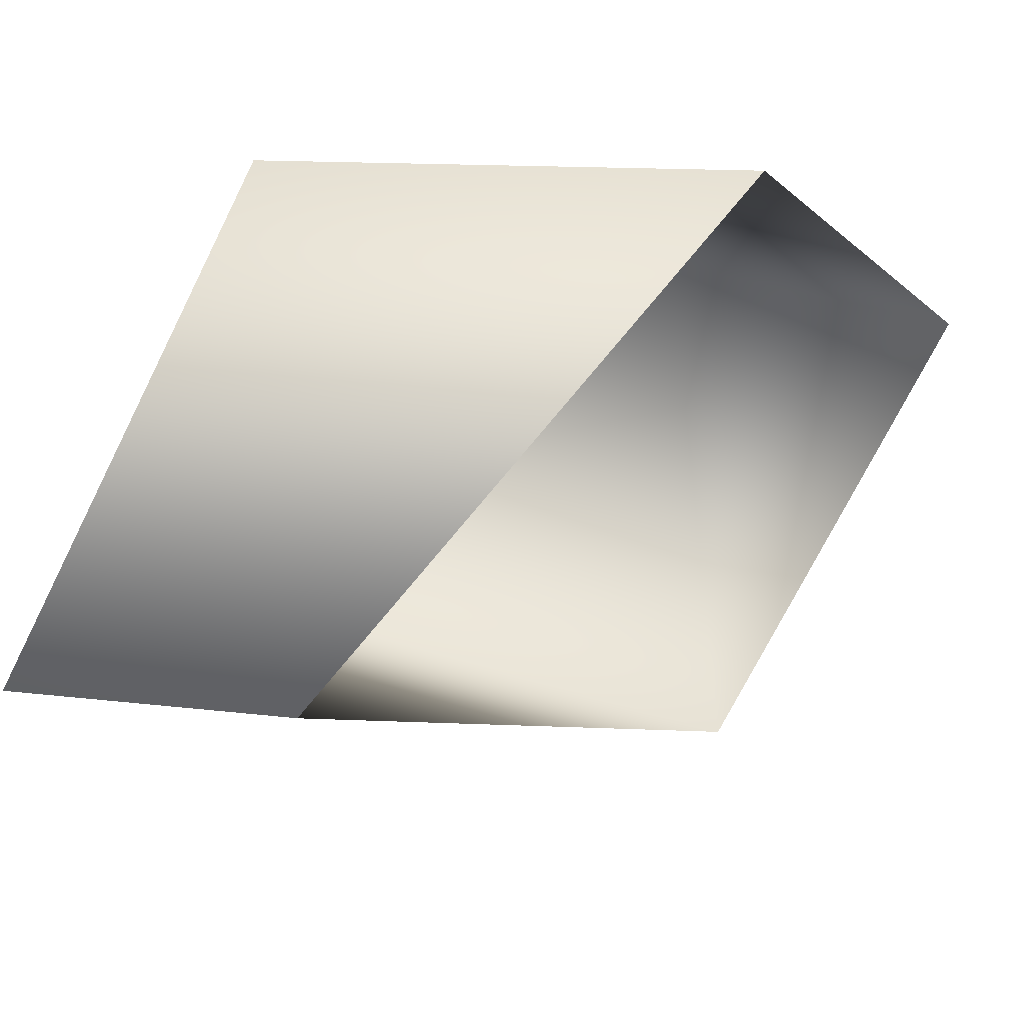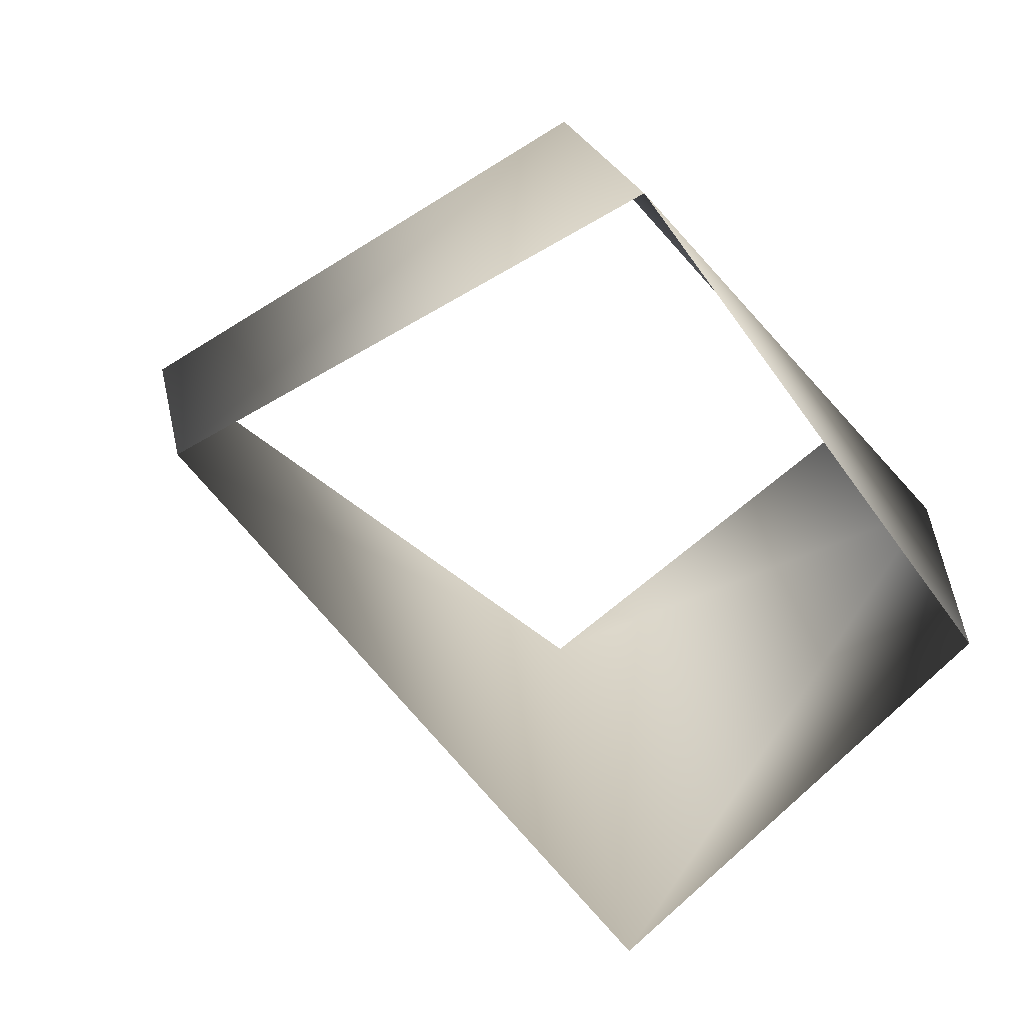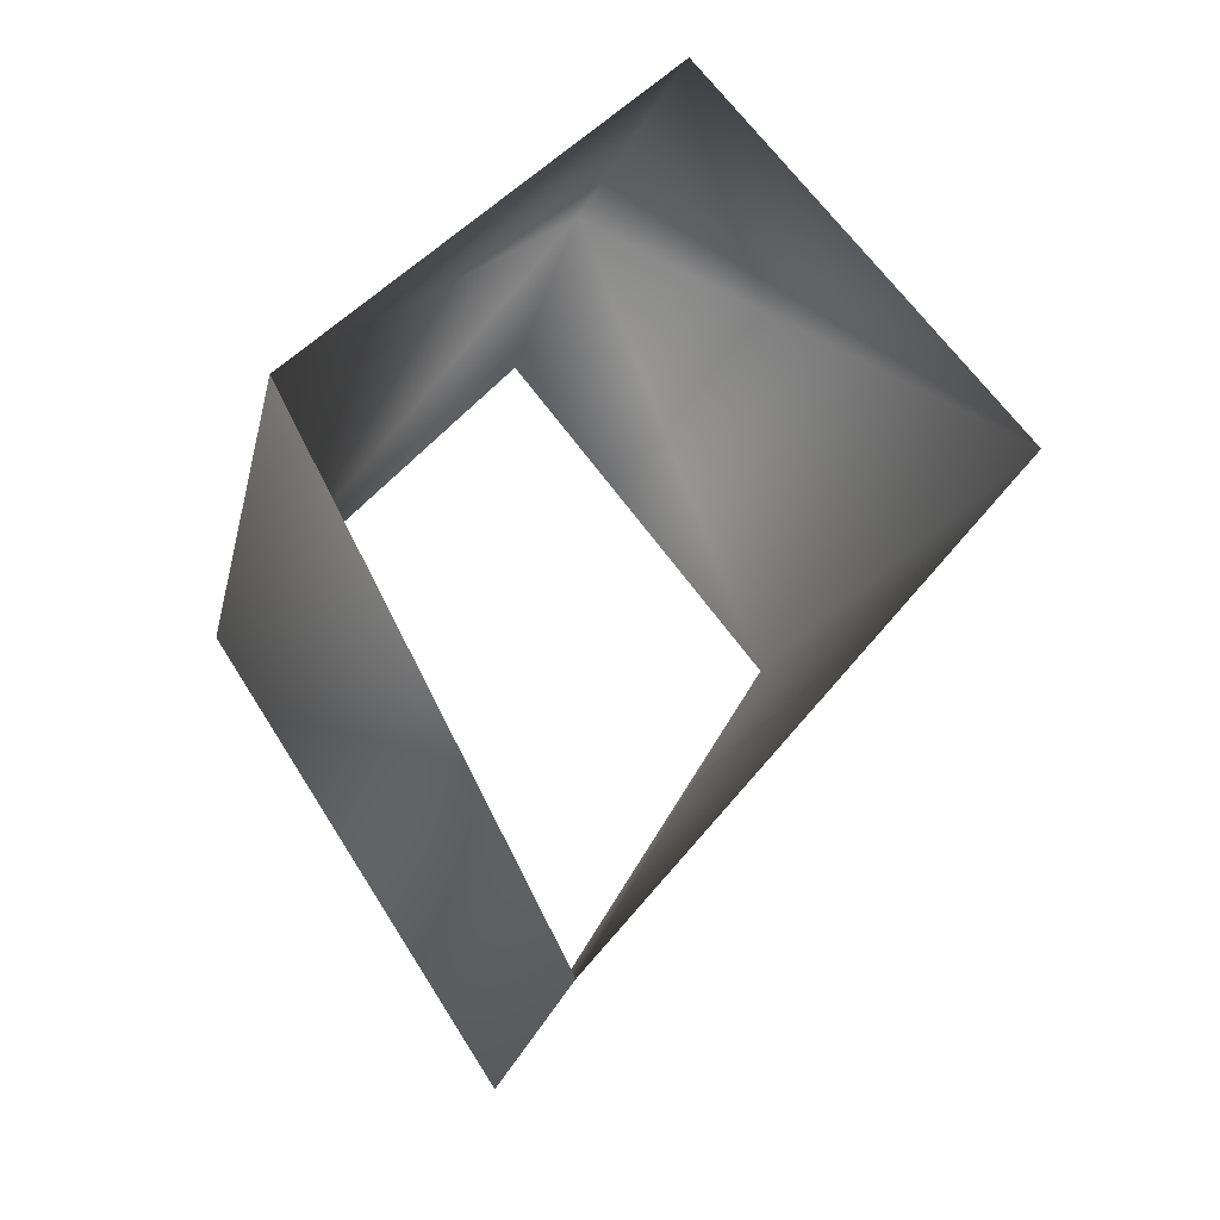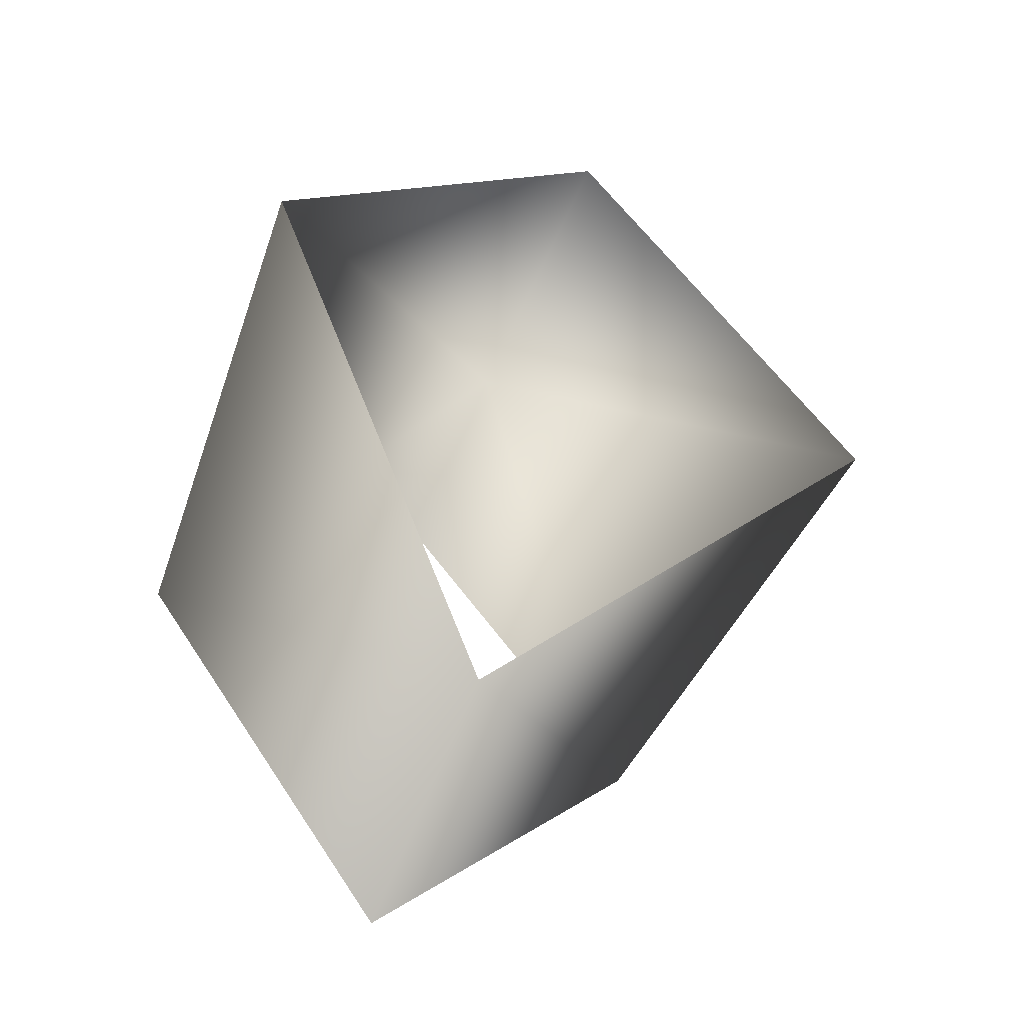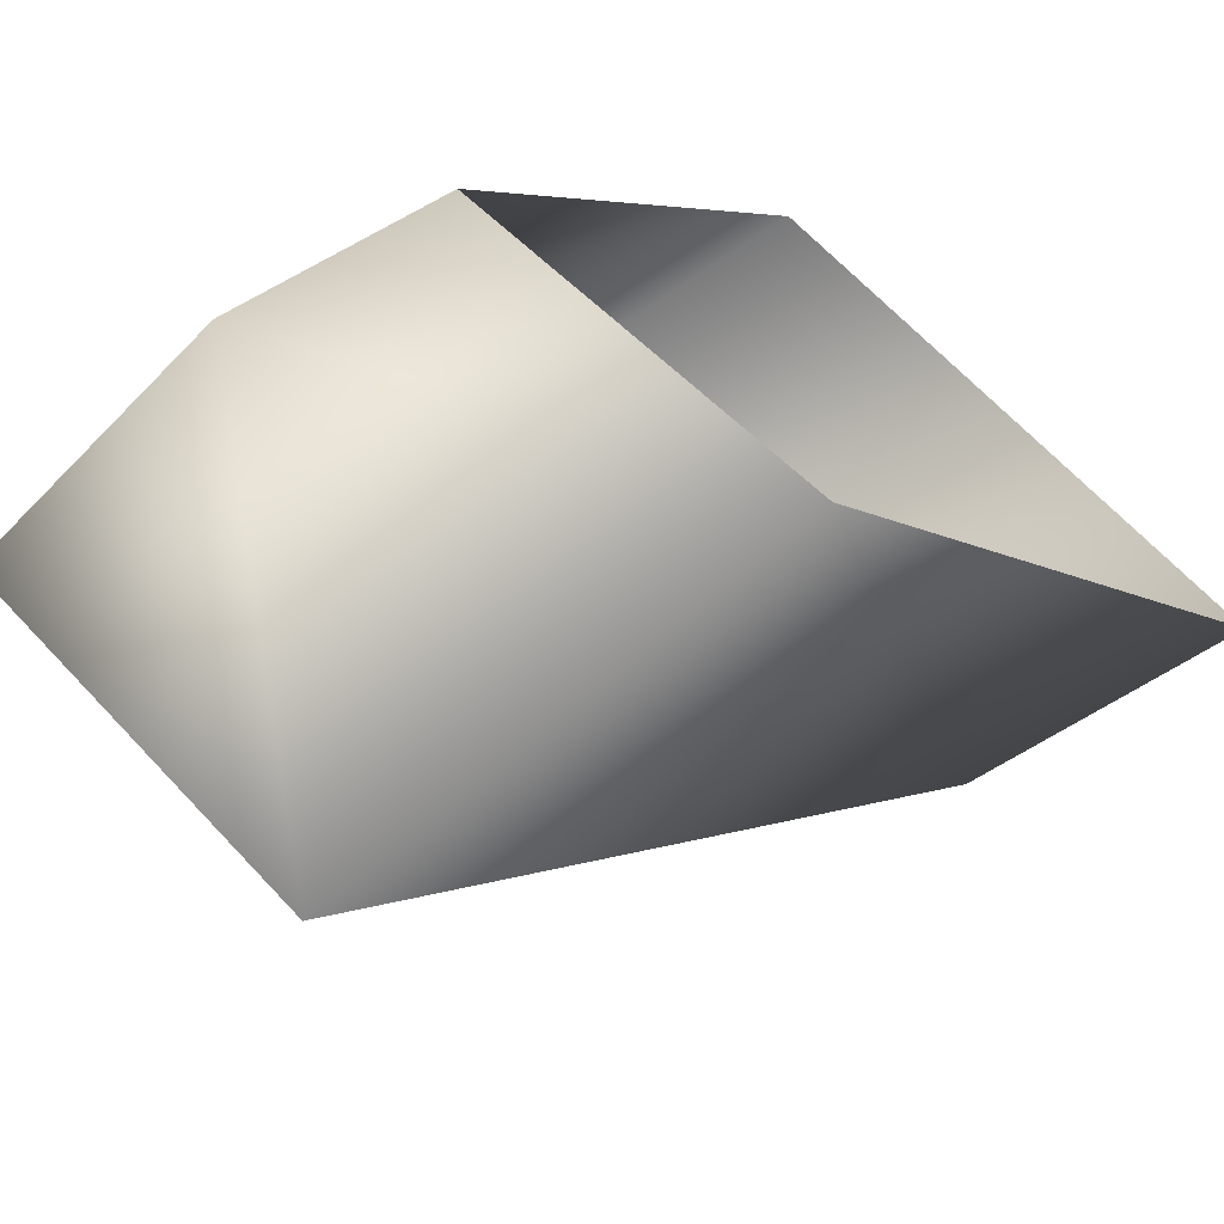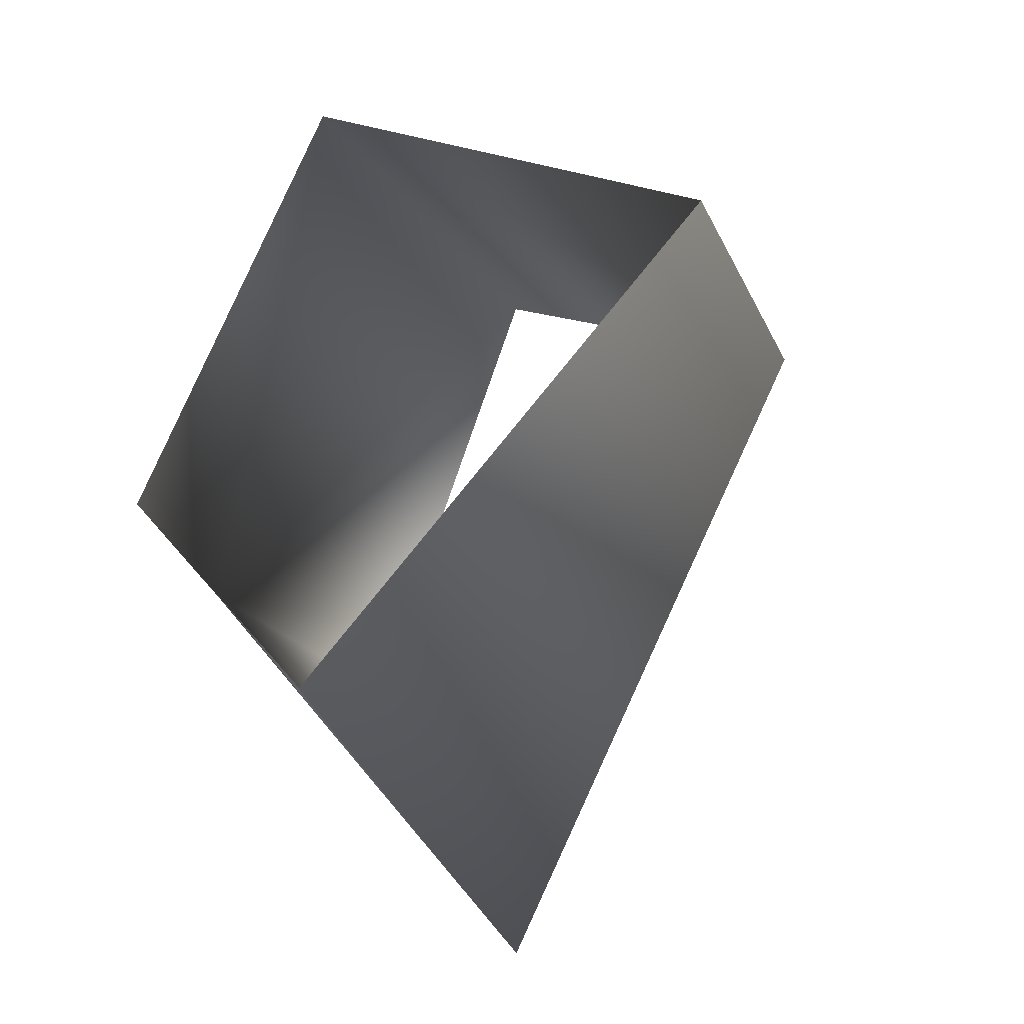
<metadata>
{"format":"obj","ext":"obj","renderer":"f3d","projection":"perspective","resolution":1024,"background":"white","views":[{"elev":43.3,"azim":-151.1,"up":"+Y"},{"elev":22.1,"azim":-78.7,"up":"+Y"},{"elev":-10.9,"azim":-110.0,"up":"+Z"},{"elev":-63.2,"azim":-115.7,"up":"+Z"},{"elev":-63.1,"azim":55.5,"up":"+Y"},{"elev":-27.1,"azim":131.7,"up":"+Y"}]}
</metadata>
<code>
v 1 0 6
v 3 -8 0
v 7 0 5
v 3 -8 0
v 7 0 -10
v 12 -6 -3
v 7 0 5
v 3 -8 0
v 12 -6 -3
v 12 0 -12
v 12 -6 -3
v 7 0 -10
v 7 0 -10
v 3 7 0
v 12 6 -3
v 12 6 -3
v 12 0 -12
v 7 0 -10
v 1 0 6
v 7 0 5
v 3 7 0
v 7 0 5
v 12 6 -3
v 3 7 0
v 12 6 -3
v 7 0 5
v 11 0 3
v 12 -6 -3
v 11 0 3
v 7 0 5
f 1 2 3
f 4 5 6
f 7 8 9
f 10 11 12
f 13 14 15
f 16 17 18
f 19 20 21
f 22 23 24
f 25 26 27
f 28 29 30

</code>
